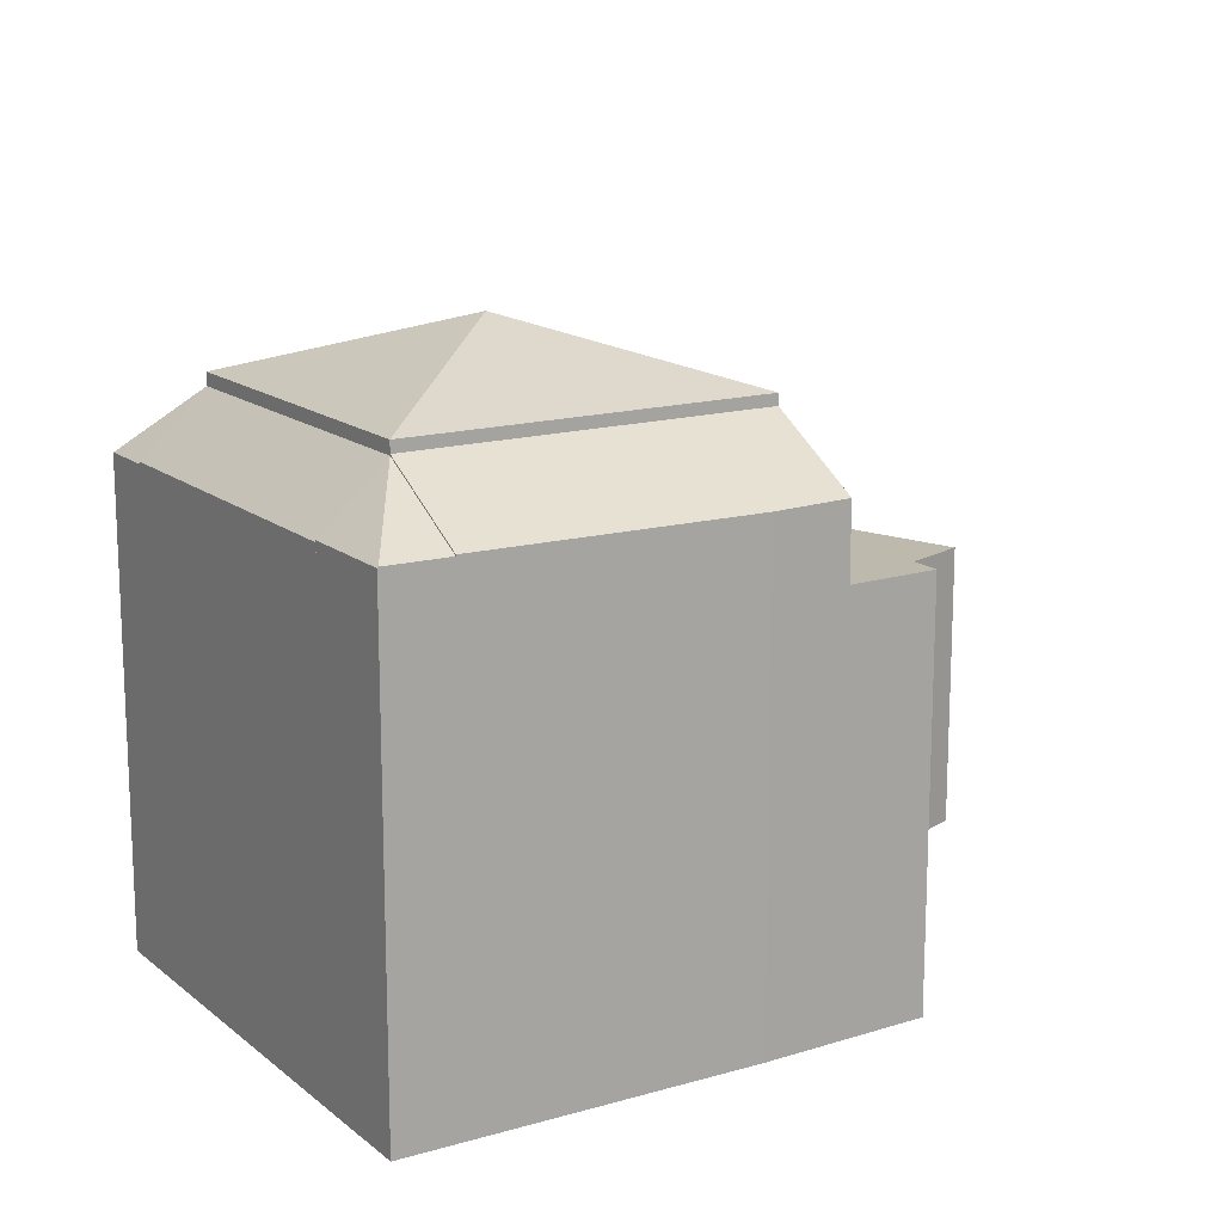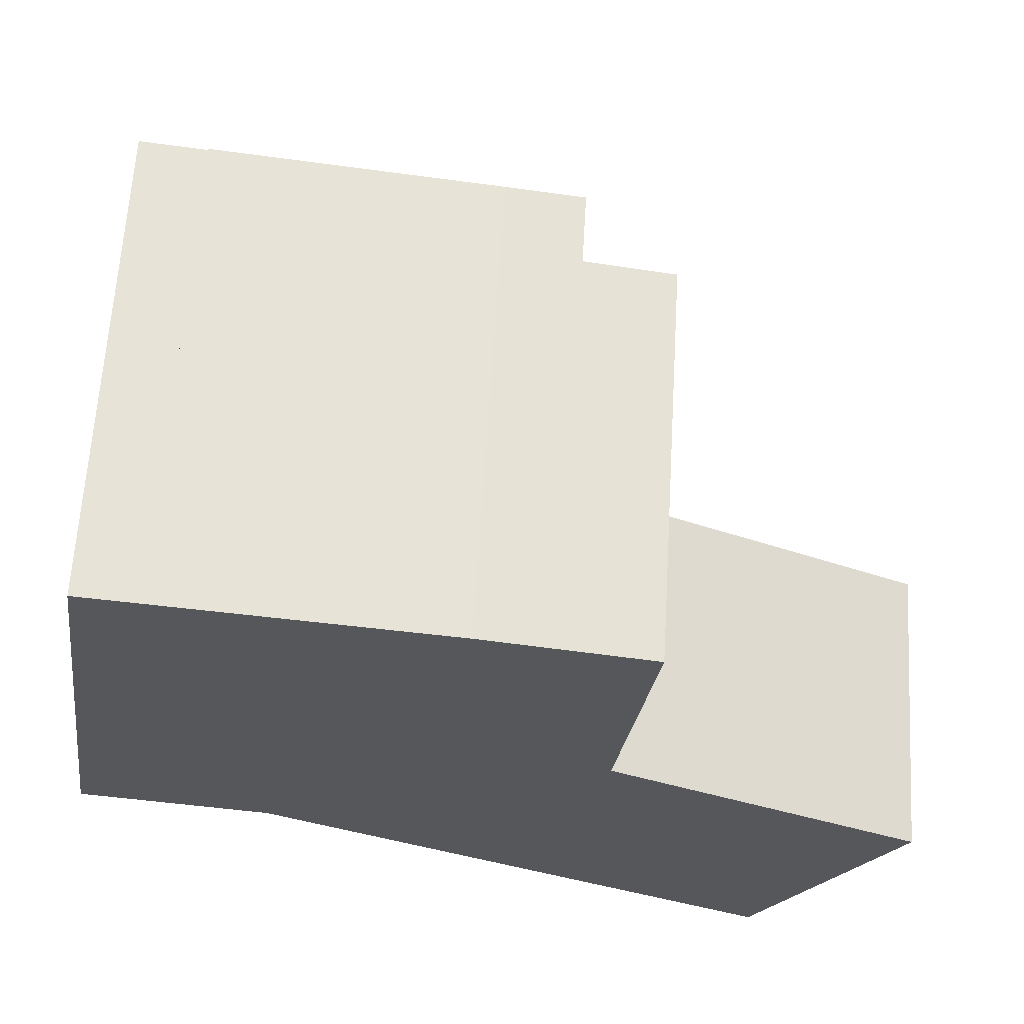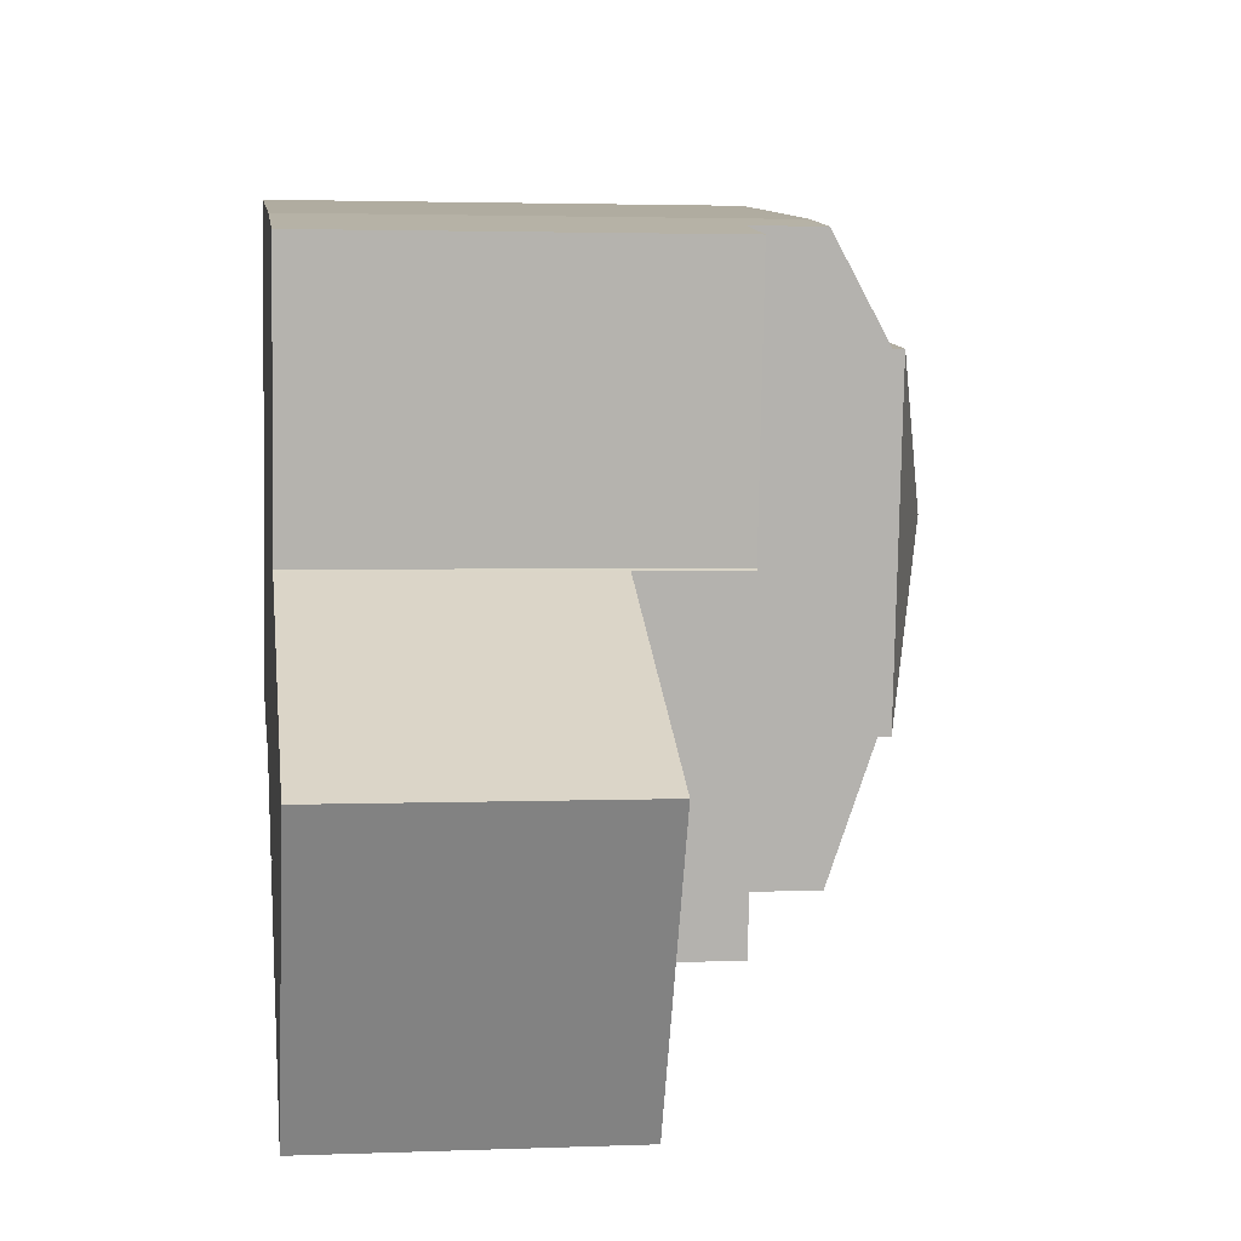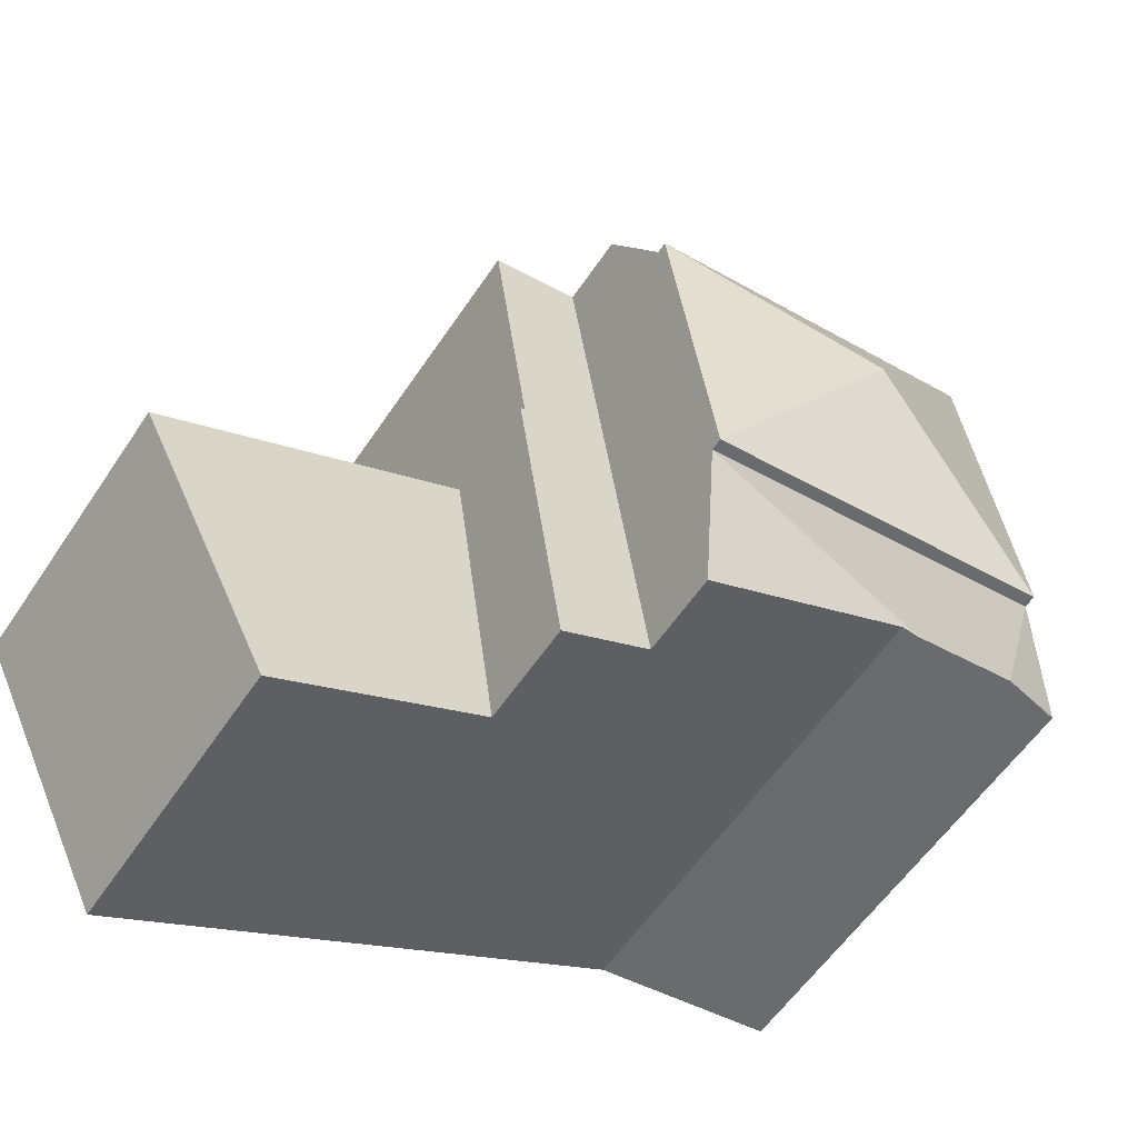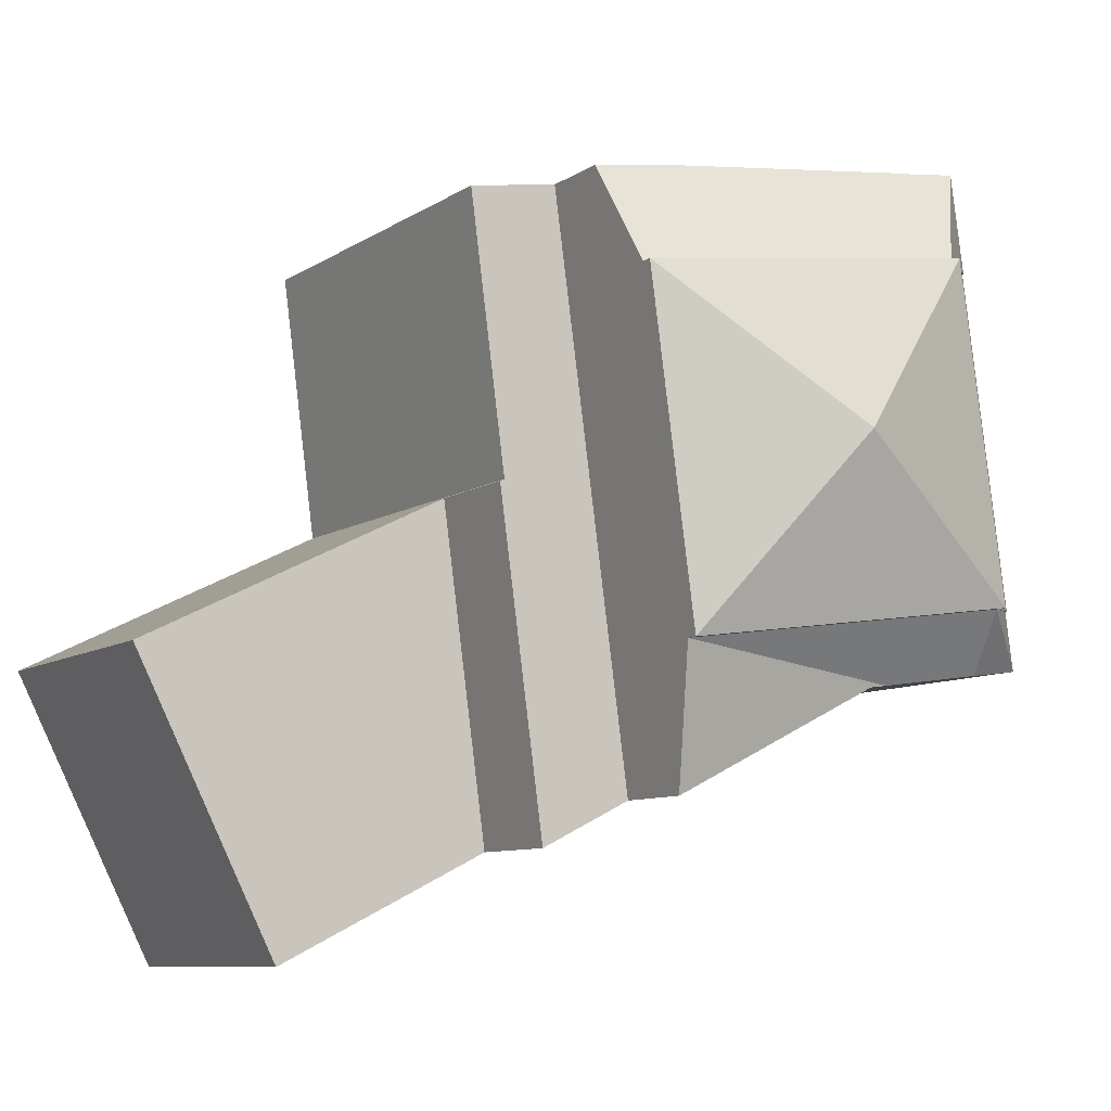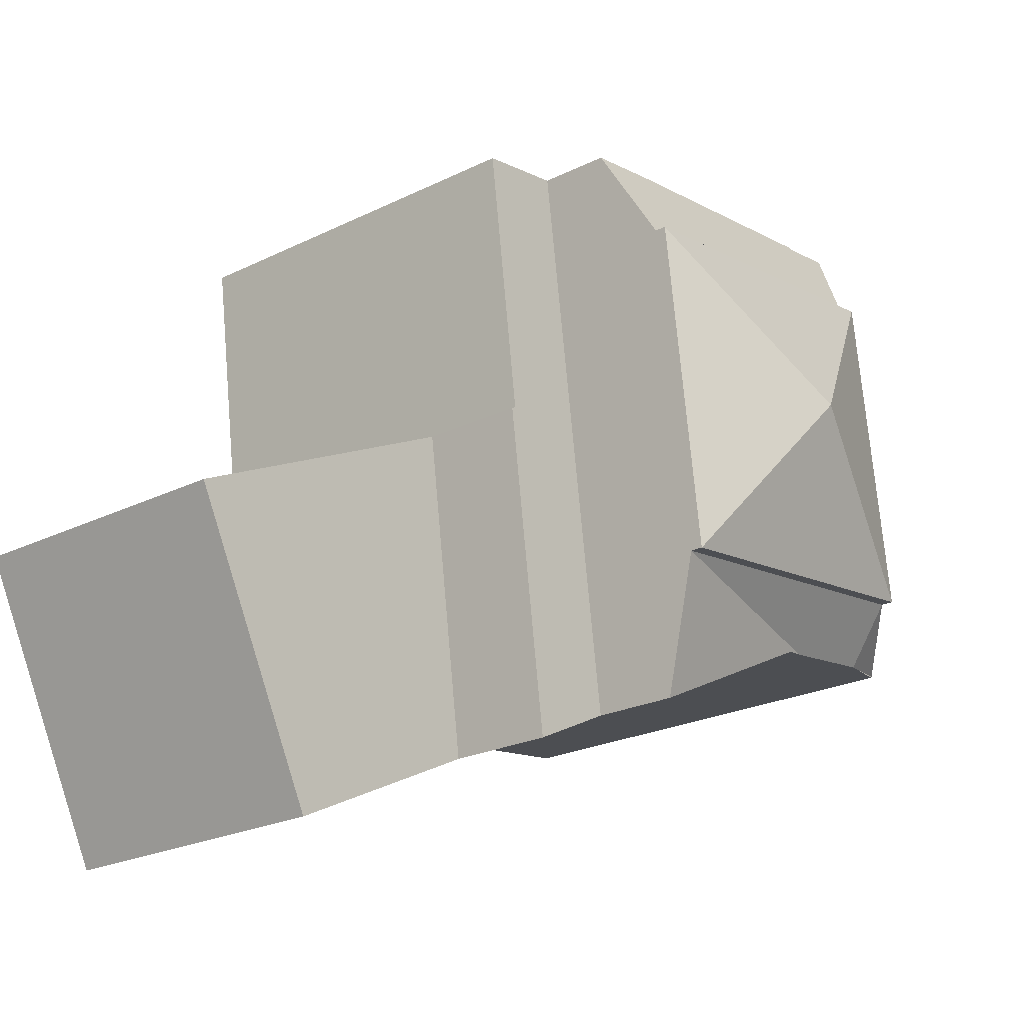
<metadata>
{"format":"obj","ext":"obj","renderer":"f3d","projection":"perspective","resolution":1024,"background":"white","views":[{"elev":15.2,"azim":-24.1,"up":"+Y"},{"elev":63.2,"azim":3.4,"up":"+Z"},{"elev":2.7,"azim":82.3,"up":"+Z"},{"elev":-57.4,"azim":146.6,"up":"+Z"},{"elev":-8.8,"azim":148.8,"up":"+Z"},{"elev":-23.4,"azim":129.6,"up":"+Z"}]}
</metadata>
<code>
v  10.83 8.6 -3.93
v  11.72 8.6 3.289
v  11.82 8.6 3.24
v  9.262 8.6 0.004
v  8.857 8.6 -2.945
v  10.56 8.6 9.479
v  12.51 8.6 9.154
v  10.26 8.6 7.275
v  8.857 1.803e-16 -2.945
v  9.262 -2.449e-19 0.004
v  10.26 -4.455e-16 7.275
v  10.56 -5.804e-16 9.479
v  12.51 -5.605e-16 9.154
v  11.72 -2.014e-16 3.289
v  11.82 -1.984e-16 3.24
v  10.83 2.406e-16 -3.93
v  0.003 10.04 0.019
v  0.176 10.04 1.279
v  1.553 11.37 1.086
v  3.699 10.38 -0.529
v  9.262 11.37 0.004
v  1.377 10.38 -0.197
v  8.857 10.43 -2.945
v  4.132 10.42 -0.591
v  0 10.03 6.142e-16
v  0.003 -1.163e-18 0.019
v  0 0 0
v  0.176 -7.832e-17 1.279
v  1.553 -6.65e-17 1.086
v  4.132 3.619e-17 -0.591
v  3.699 3.239e-17 -0.529
v  1.377 1.206e-17 -0.197
v  2.552 11.37 8.356
v  1.493 10.15 10.7
v  2.85 10.14 10.53
v  1.174 10.13 8.549
v  1.47 10.13 10.7
v  1.174 -5.235e-16 8.549
v  1.47 -6.553e-16 10.7
v  2.85 -6.445e-16 10.53
v  1.493 -6.551e-16 10.7
v  2.552 -5.117e-16 8.356
v  15.42 6.31 -6.215
v  11.82 6.31 3.24
v  18.51 6.31 -0.095
v  10.83 6.31 -3.93
v  18.51 5.817e-18 -0.095
v  15.42 3.806e-16 -6.215
v  10.26 11.4 7.275
v  8.9 10.13 9.757
v  10.56 10.15 9.479
v  2.552 11.4 8.356
v  2.85 10.17 10.53
v  8.9 -5.974e-16 9.757
v  5.907 12.94 4.18
v  10.26 11.64 7.275
v  9.262 11.64 0.004
v  2.552 11.64 8.356
v  1.553 11.64 1.086
v  0.176 10.09 1.279
v  1.174 10.09 8.549
g defaultobject
f 1 2 3
f 2 1 4
f 4 1 5
f 2 6 7
f 6 2 8
f 8 2 4
f 9 4 5
f 4 9 8
f 8 9 10
f 8 10 11
f 8 11 6
f 6 11 12
f 12 7 6
f 7 12 13
f 13 2 7
f 2 13 14
f 15 1 3
f 1 15 16
f 14 3 2
f 3 14 15
f 16 5 1
f 5 16 9
f 11 13 12
f 13 11 14
f 14 11 10
f 14 10 15
f 15 10 16
f 16 10 9
f 17 18 19
f 20 19 21
f 19 20 22
f 17 19 22
f 23 24 21
f 20 21 24
f 25 26 17
f 26 25 27
f 26 18 17
f 18 26 28
f 18 21 19
f 21 18 10
f 10 18 28
f 10 28 29
f 10 23 21
f 23 10 9
f 30 20 24
f 20 30 22
f 22 30 25
f 25 30 27
f 27 30 31
f 27 31 32
f 9 24 23
f 24 9 30
f 29 9 10
f 9 29 30
f 30 29 31
f 31 29 32
f 32 29 28
f 32 28 26
f 32 26 27
f 33 34 35
f 36 34 33
f 34 36 37
f 38 37 36
f 37 38 39
f 37 35 34
f 35 37 40
f 40 37 39
f 40 39 41
f 35 42 33
f 42 35 40
f 42 36 33
f 36 42 38
f 42 39 38
f 39 42 41
f 41 42 40
f 43 44 45
f 44 43 46
f 16 44 46
f 44 16 15
f 15 45 44
f 45 15 47
f 47 43 45
f 43 47 48
f 48 46 43
f 46 48 16
f 16 47 15
f 47 16 48
f 49 50 51
f 50 49 52
f 50 52 53
f 42 53 52
f 53 42 40
f 40 50 53
f 50 40 54
f 50 12 51
f 12 50 54
f 51 11 49
f 11 51 12
f 11 52 49
f 52 11 42
f 11 40 42
f 40 11 54
f 54 11 12
f 55 56 57
f 55 58 56
f 55 57 59
f 55 59 58
f 29 58 59
f 58 29 42
f 42 56 58
f 56 42 11
f 11 57 56
f 57 11 10
f 10 59 57
f 59 10 29
f 29 11 42
f 11 29 10
f 60 33 19
f 33 60 61
f 28 61 60
f 61 28 38
f 61 42 33
f 42 61 38
f 42 19 33
f 19 42 29
f 29 60 19
f 60 29 28
f 28 42 38
f 42 28 29

</code>
